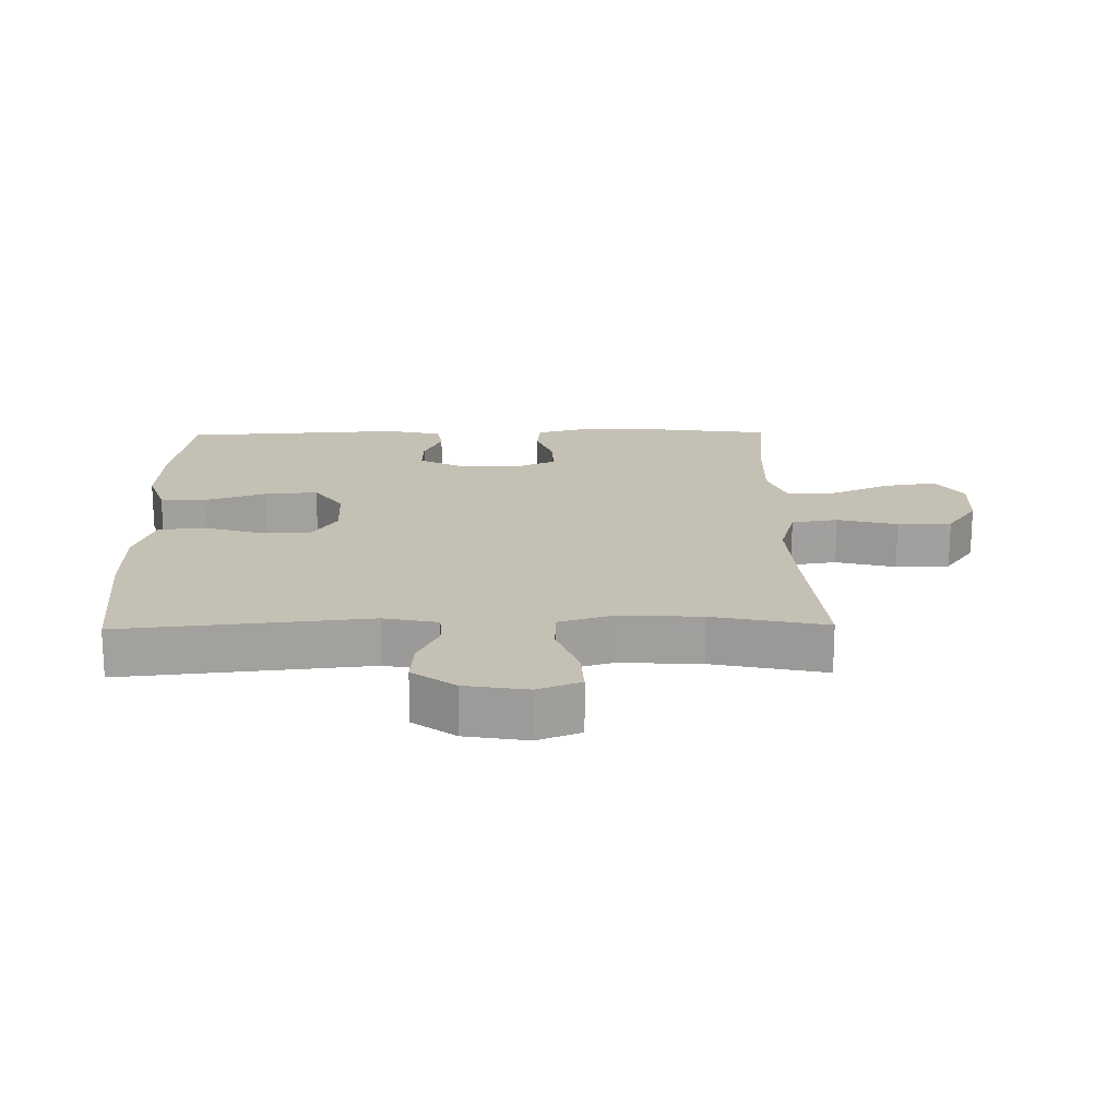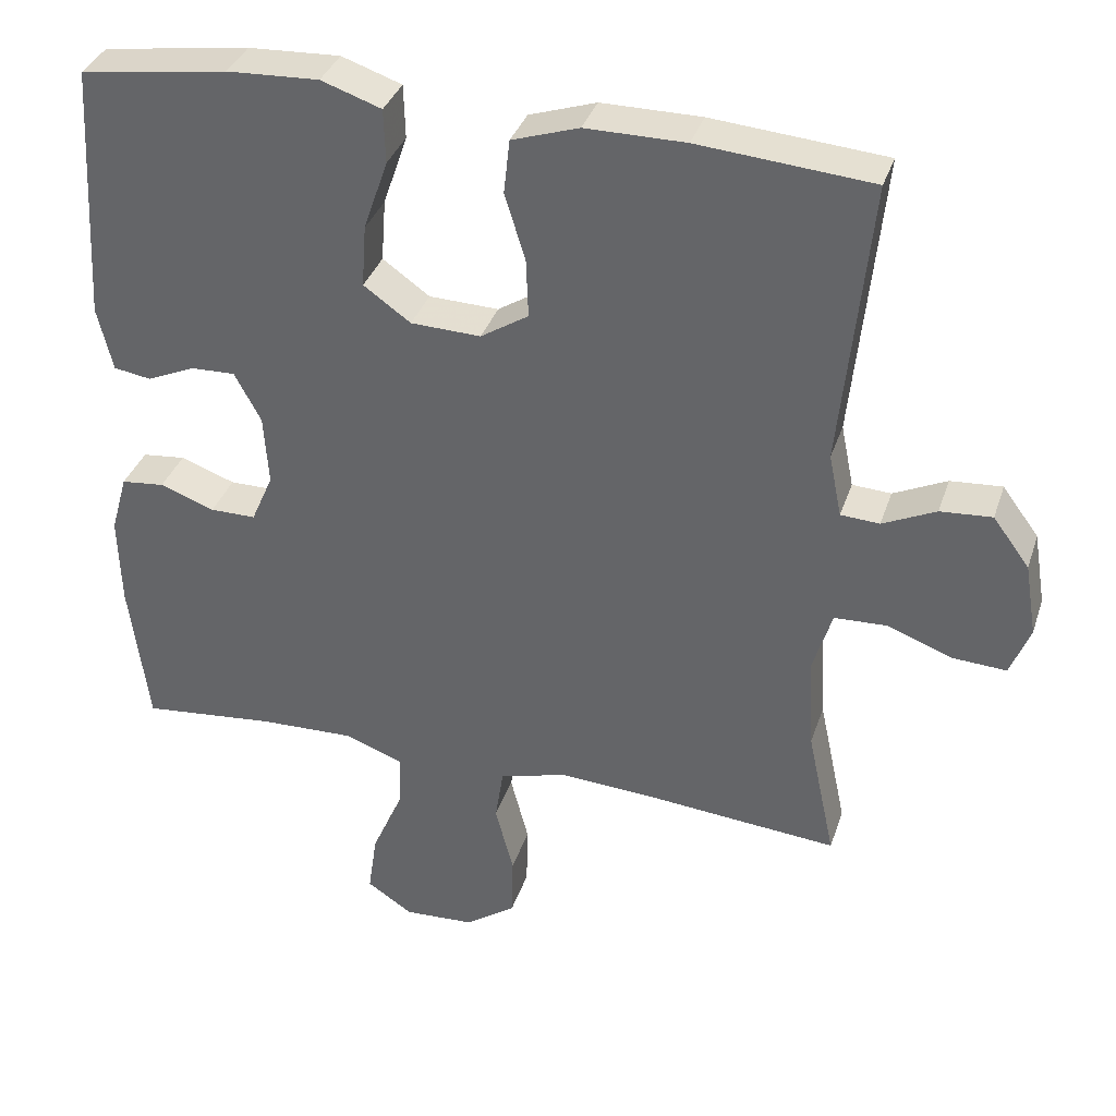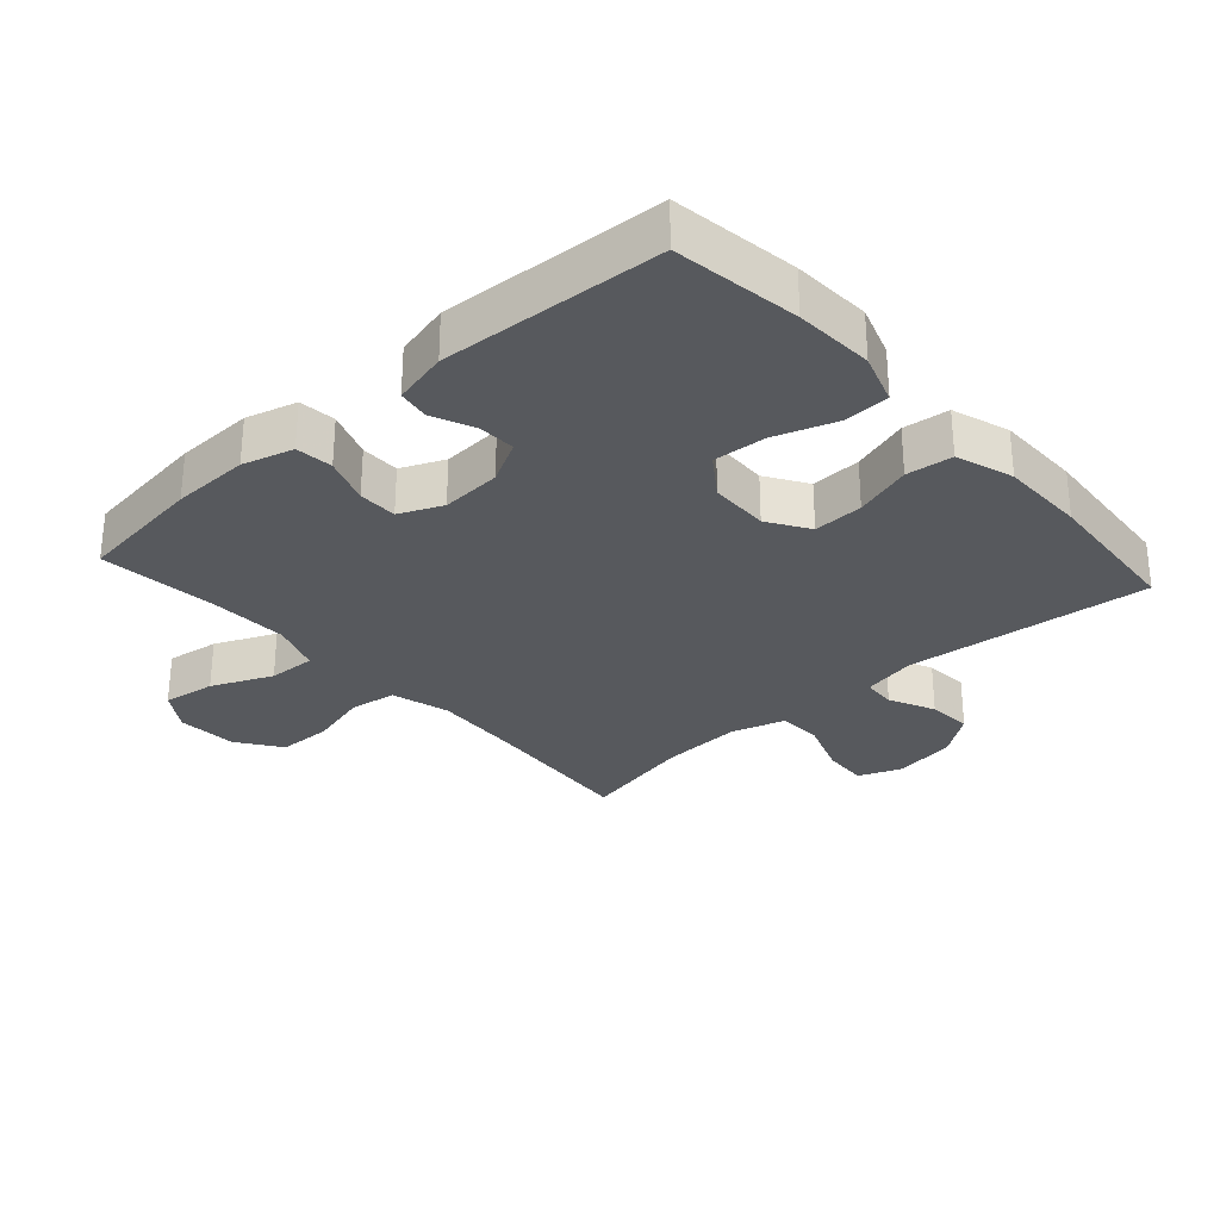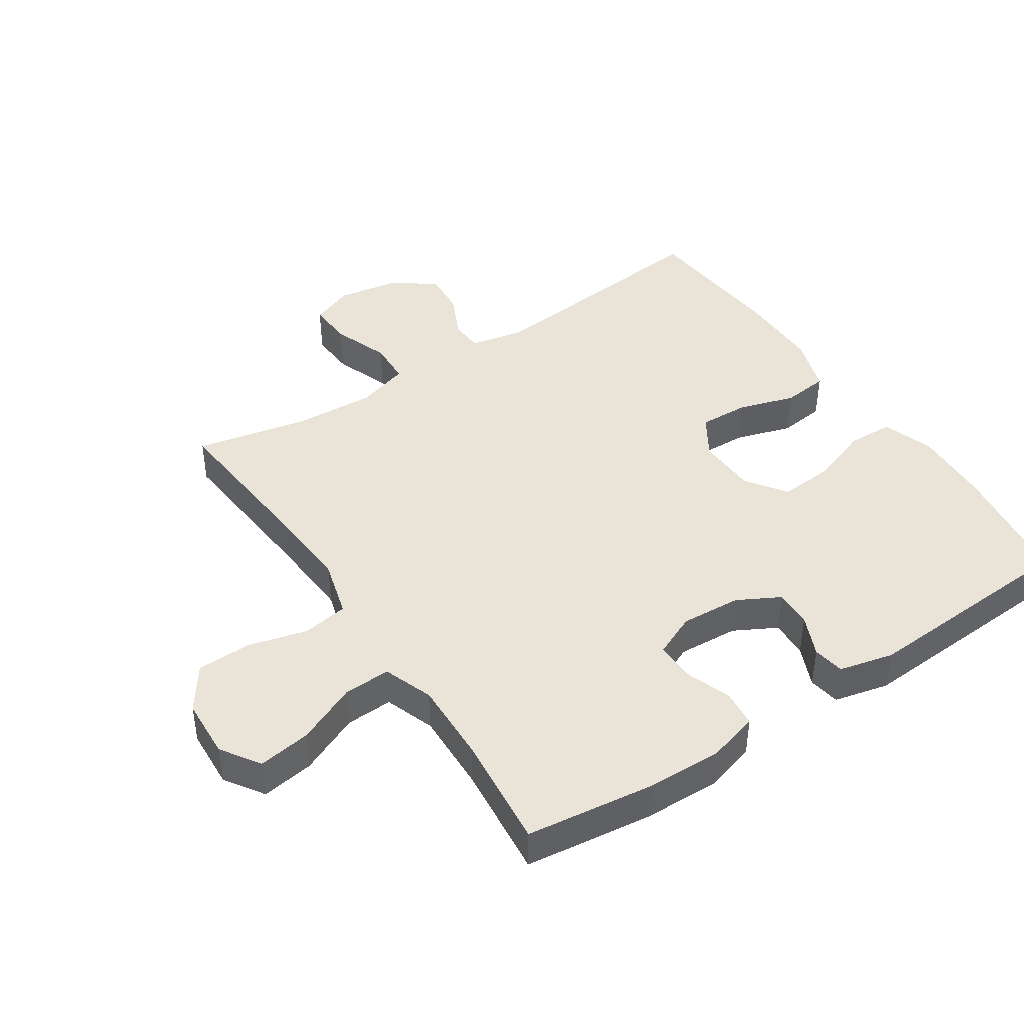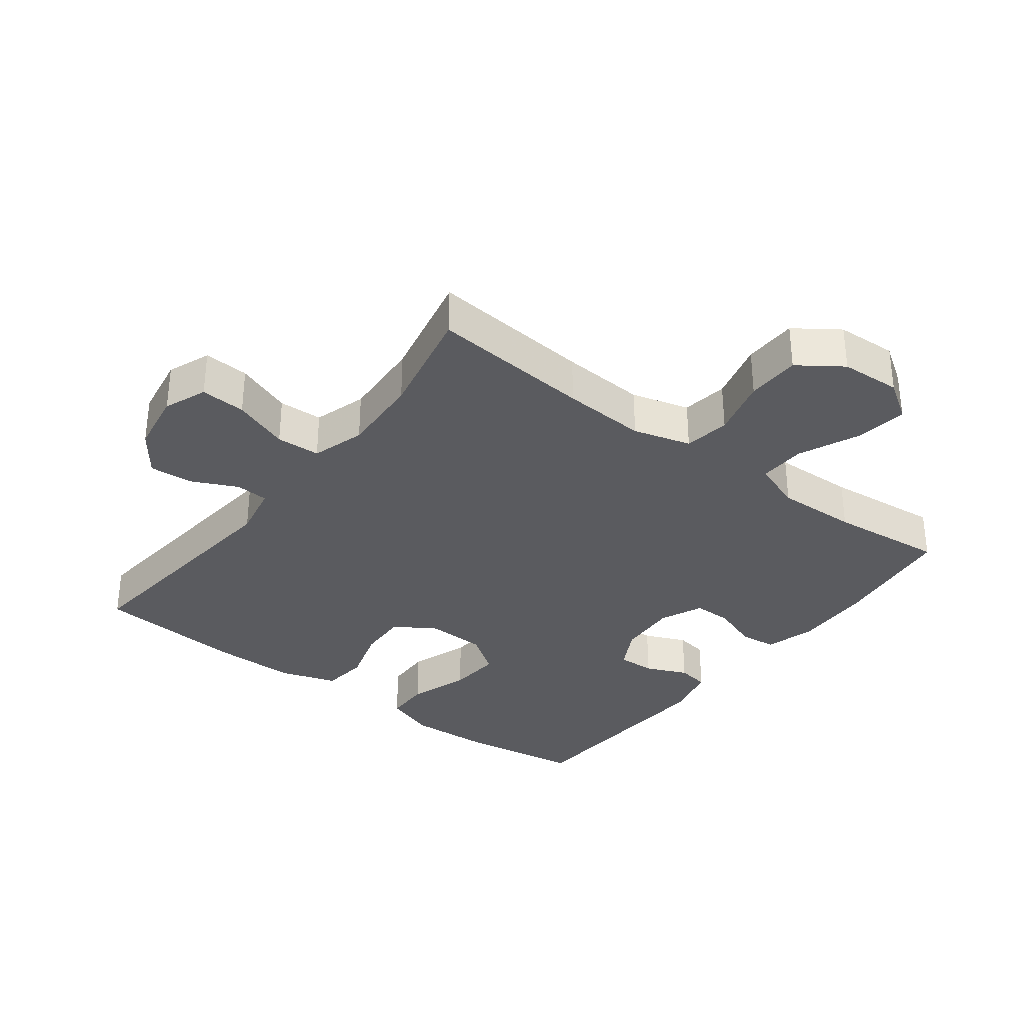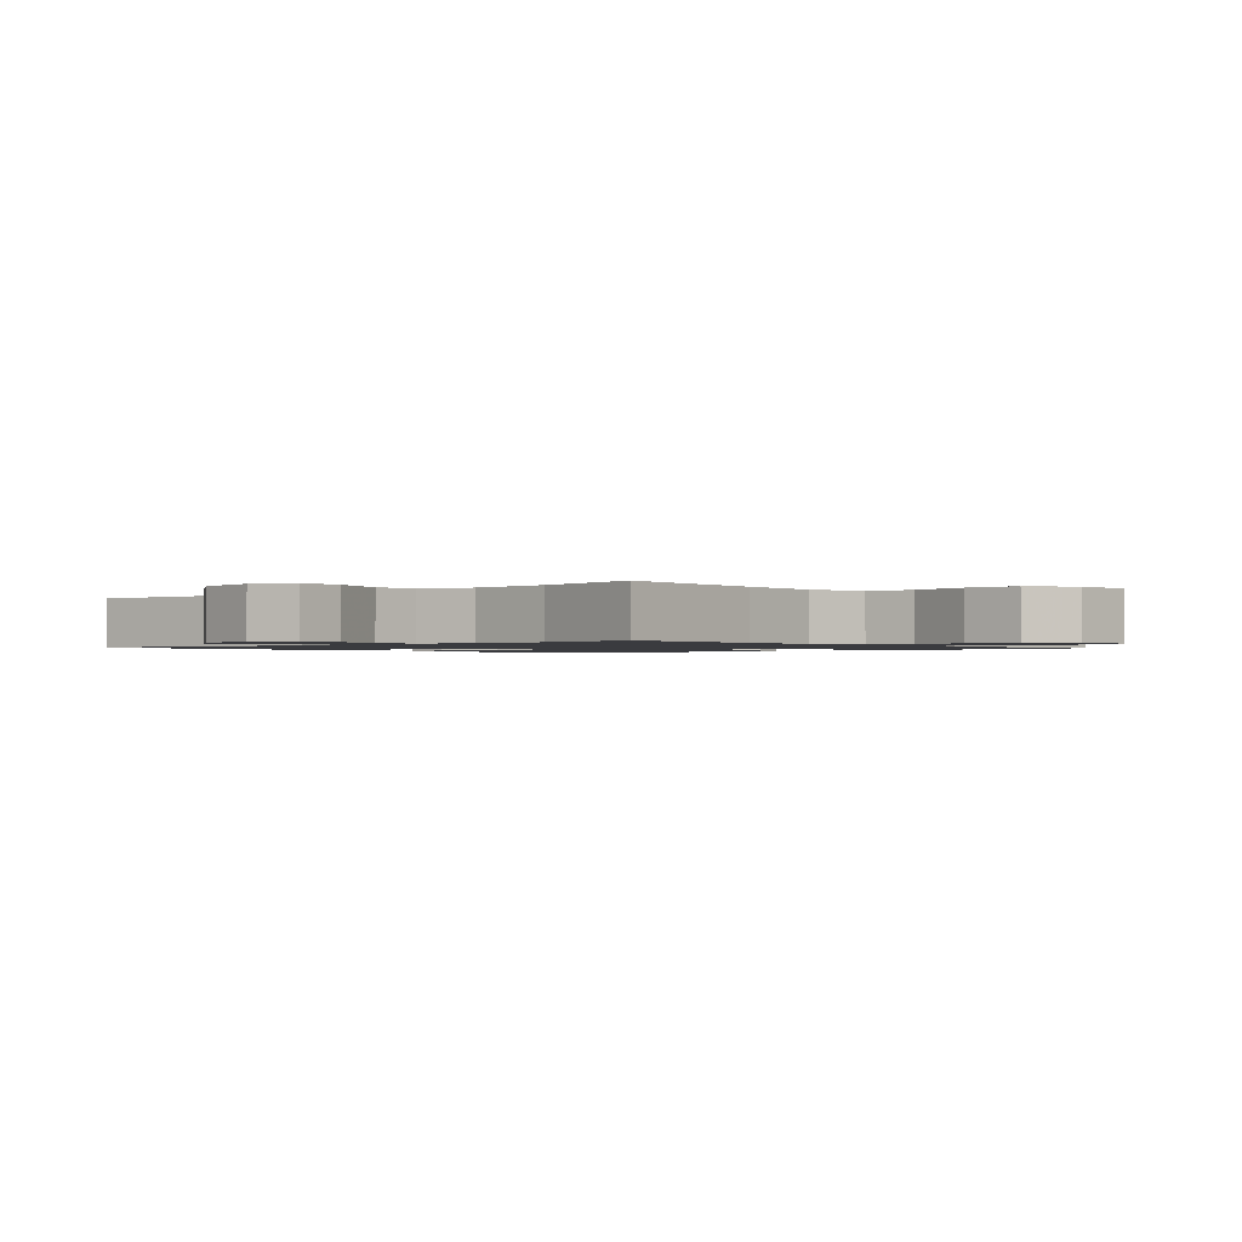
<metadata>
{"format":"obj","ext":"obj","renderer":"f3d","projection":"perspective","resolution":1024,"background":"white","views":[{"elev":18.4,"azim":89.0,"up":"+Y"},{"elev":35.5,"azim":17.3,"up":"+Z"},{"elev":-29.4,"azim":-48.1,"up":"+Y"},{"elev":43.1,"azim":-123.5,"up":"+Y"},{"elev":-33.3,"azim":142.7,"up":"+Y"},{"elev":-1.3,"azim":131.8,"up":"+Y"}]}
</metadata>
<code>
v -0.5 0.07 0.5
v -0.306 0.07 0.528
v -0.185 0.07 0.534
v -0.106 0.07 0.507
v -0.104 0.07 0.436
v -0.136 0.07 0.343
v -0.142 0.07 0.261
v -0.08 0.07 0.217
v 0.012 0.07 0.214
v 0.075 0.07 0.254
v 0.072 0.07 0.331
v 0.045 0.07 0.419
v 0.053 0.07 0.49
v 0.141 0.07 0.519
v 0.272 0.07 0.519
v 0.5 0.07 0.5
v 0.462 0.07 0.123
v 0.479 0.07 0.04
v 0.53 0.07 0.037
v 0.6 0.07 0.07
v 0.668 0.07 0.075
v 0.716 0.07 0.01
v 0.732 0.07 -0.086
v 0.706 0.07 -0.152
v 0.636 0.07 -0.148
v 0.549 0.07 -0.116
v 0.481 0.07 -0.119
v 0.456 0.07 -0.201
v 0.463 0.07 -0.326
v 0.5 0.07 -0.5
v 0.251 0.07 -0.478
v 0.121 0.07 -0.47
v 0.032 0.07 -0.495
v 0.021 0.07 -0.566
v 0.045 0.07 -0.658
v 0.043 0.07 -0.741
v -0.024 0.07 -0.788
v -0.117 0.07 -0.793
v -0.177 0.07 -0.753
v -0.165 0.07 -0.672
v -0.124 0.07 -0.579
v -0.121 0.07 -0.506
v -0.198 0.07 -0.478
v -0.323 0.07 -0.482
v -0.5 0.07 -0.5
v -0.525 0.07 -0.304
v -0.528 0.07 -0.185
v -0.506 0.07 -0.107
v -0.449 0.07 -0.101
v -0.377 0.07 -0.127
v -0.317 0.07 -0.127
v -0.288 0.07 -0.061
v -0.294 0.07 0.032
v -0.329 0.07 0.097
v -0.387 0.07 0.095
v -0.451 0.07 0.067
v -0.5 0.07 0.075
v -0.52 0.07 0.159
v -0.5 0 0.5
v -0.306 0 0.528
v -0.185 0 0.534
v -0.106 0 0.507
v -0.104 0 0.436
v -0.136 0 0.343
v -0.142 0 0.261
v -0.08 0 0.217
v 0.012 0 0.214
v 0.075 0 0.254
v 0.072 0 0.331
v 0.045 0 0.419
v 0.053 0 0.49
v 0.141 0 0.519
v 0.272 0 0.519
v 0.5 0 0.5
v 0.462 0 0.123
v 0.479 0 0.04
v 0.53 0 0.037
v 0.6 0 0.07
v 0.668 0 0.075
v 0.716 0 0.01
v 0.732 0 -0.086
v 0.706 0 -0.152
v 0.636 0 -0.148
v 0.549 0 -0.116
v 0.481 0 -0.119
v 0.456 0 -0.201
v 0.463 0 -0.326
v 0.5 0 -0.5
v 0.251 0 -0.478
v 0.121 0 -0.47
v 0.032 0 -0.495
v 0.021 0 -0.566
v 0.045 0 -0.658
v 0.043 0 -0.741
v -0.024 0 -0.788
v -0.117 0 -0.793
v -0.177 0 -0.753
v -0.165 0 -0.672
v -0.124 0 -0.579
v -0.121 0 -0.506
v -0.198 0 -0.478
v -0.323 0 -0.482
v -0.5 0 -0.5
v -0.525 0 -0.304
v -0.528 0 -0.185
v -0.506 0 -0.107
v -0.449 0 -0.101
v -0.377 0 -0.127
v -0.317 0 -0.127
v -0.288 0 -0.061
v -0.294 0 0.032
v -0.329 0 0.097
v -0.387 0 0.095
v -0.451 0 0.067
v -0.5 0 0.075
v -0.52 0 0.159
f 4 5 6
f 3 4 6
f 2 3 6
f 1 2 6
f 58 1 6
f 57 58 6
f 56 57 6
f 55 56 6
f 54 55 6 7
f 53 54 7 8
f 52 53 8 9
f 51 52 9 10
f 48 49 50
f 47 48 50
f 46 47 50
f 45 46 50
f 44 45 50
f 43 44 50 51
f 42 43 51 10
f 39 40 41
f 38 39 41
f 37 38 41
f 36 37 41
f 35 36 41
f 34 35 41
f 41 42 10
f 34 41 10
f 33 34 10
f 29 30 31
f 28 29 31 32
f 32 33 10
f 28 32 10
f 27 28 10
f 24 25 26
f 23 24 26
f 22 23 26
f 21 22 26
f 20 21 26
f 19 20 26
f 18 19 26 27
f 15 16 17
f 14 15 17
f 13 14 17
f 12 13 17
f 11 12 17
f 17 18 27
f 11 17 27
f 10 11 27
f 64 63 62
f 64 62 61
f 64 61 60
f 64 60 59
f 64 59 116
f 64 116 115
f 64 115 114
f 64 114 113
f 65 64 113 112
f 66 65 112 111
f 67 66 111 110
f 68 67 110 109
f 108 107 106
f 108 106 105
f 108 105 104
f 108 104 103
f 108 103 102
f 109 108 102 101
f 68 109 101 100
f 99 98 97
f 99 97 96
f 99 96 95
f 99 95 94
f 99 94 93
f 99 93 92
f 68 100 99
f 68 99 92
f 68 92 91
f 89 88 87
f 90 89 87 86
f 68 91 90
f 68 90 86
f 68 86 85
f 84 83 82
f 84 82 81
f 84 81 80
f 84 80 79
f 84 79 78
f 84 78 77
f 85 84 77 76
f 75 74 73
f 75 73 72
f 75 72 71
f 75 71 70
f 75 70 69
f 85 76 75
f 85 75 69
f 85 69 68
f 1 59 60 2
f 2 60 61 3
f 3 61 62 4
f 4 62 63 5
f 5 63 64 6
f 6 64 65 7
f 7 65 66 8
f 8 66 67 9
f 9 67 68 10
f 10 68 69 11
f 11 69 70 12
f 12 70 71 13
f 13 71 72 14
f 14 72 73 15
f 15 73 74 16
f 16 74 75 17
f 17 75 76 18
f 18 76 77 19
f 19 77 78 20
f 20 78 79 21
f 21 79 80 22
f 22 80 81 23
f 23 81 82 24
f 24 82 83 25
f 25 83 84 26
f 26 84 85 27
f 27 85 86 28
f 28 86 87 29
f 29 87 88 30
f 30 88 89 31
f 31 89 90 32
f 32 90 91 33
f 33 91 92 34
f 34 92 93 35
f 35 93 94 36
f 36 94 95 37
f 37 95 96 38
f 38 96 97 39
f 39 97 98 40
f 40 98 99 41
f 41 99 100 42
f 42 100 101 43
f 43 101 102 44
f 44 102 103 45
f 45 103 104 46
f 46 104 105 47
f 47 105 106 48
f 48 106 107 49
f 49 107 108 50
f 50 108 109 51
f 51 109 110 52
f 52 110 111 53
f 53 111 112 54
f 54 112 113 55
f 55 113 114 56
f 56 114 115 57
f 57 115 116 58
f 58 116 59 1

</code>
